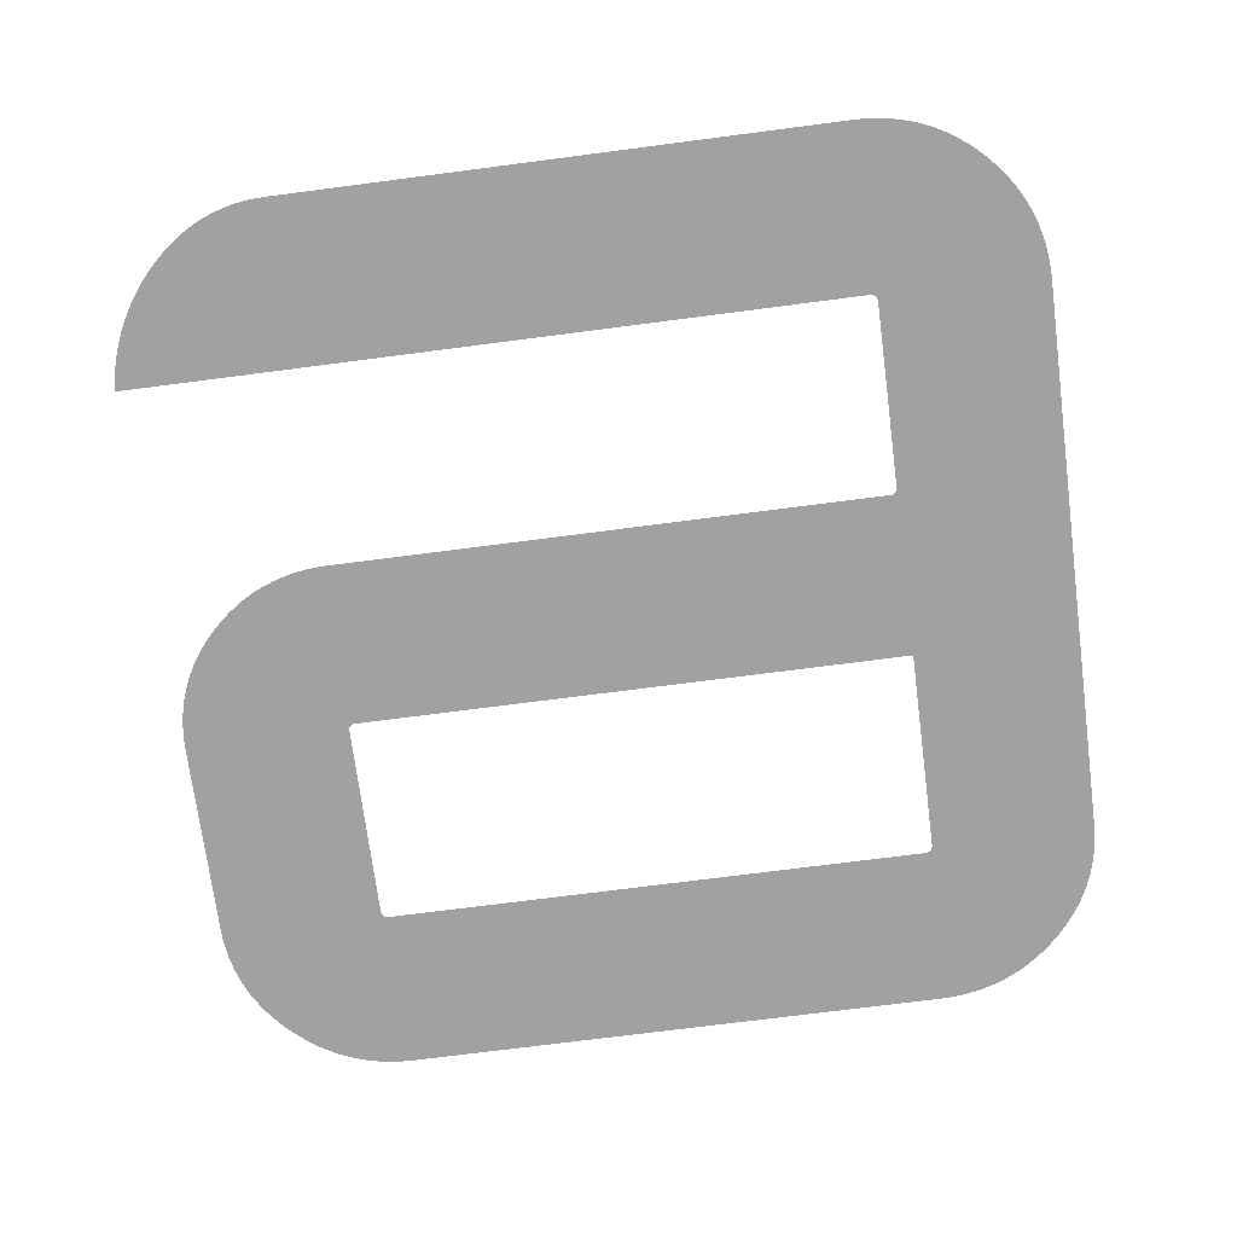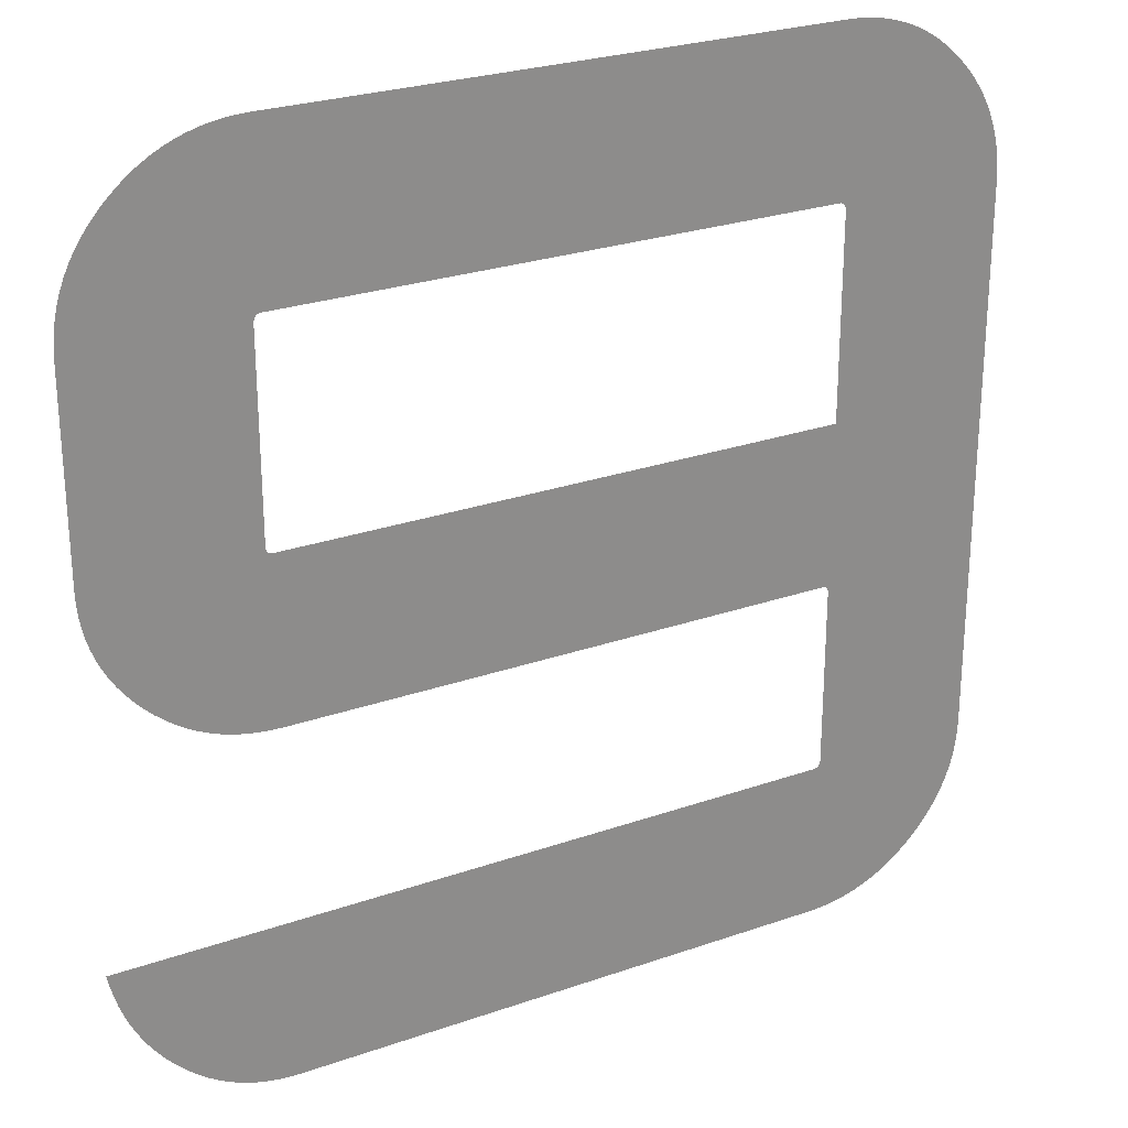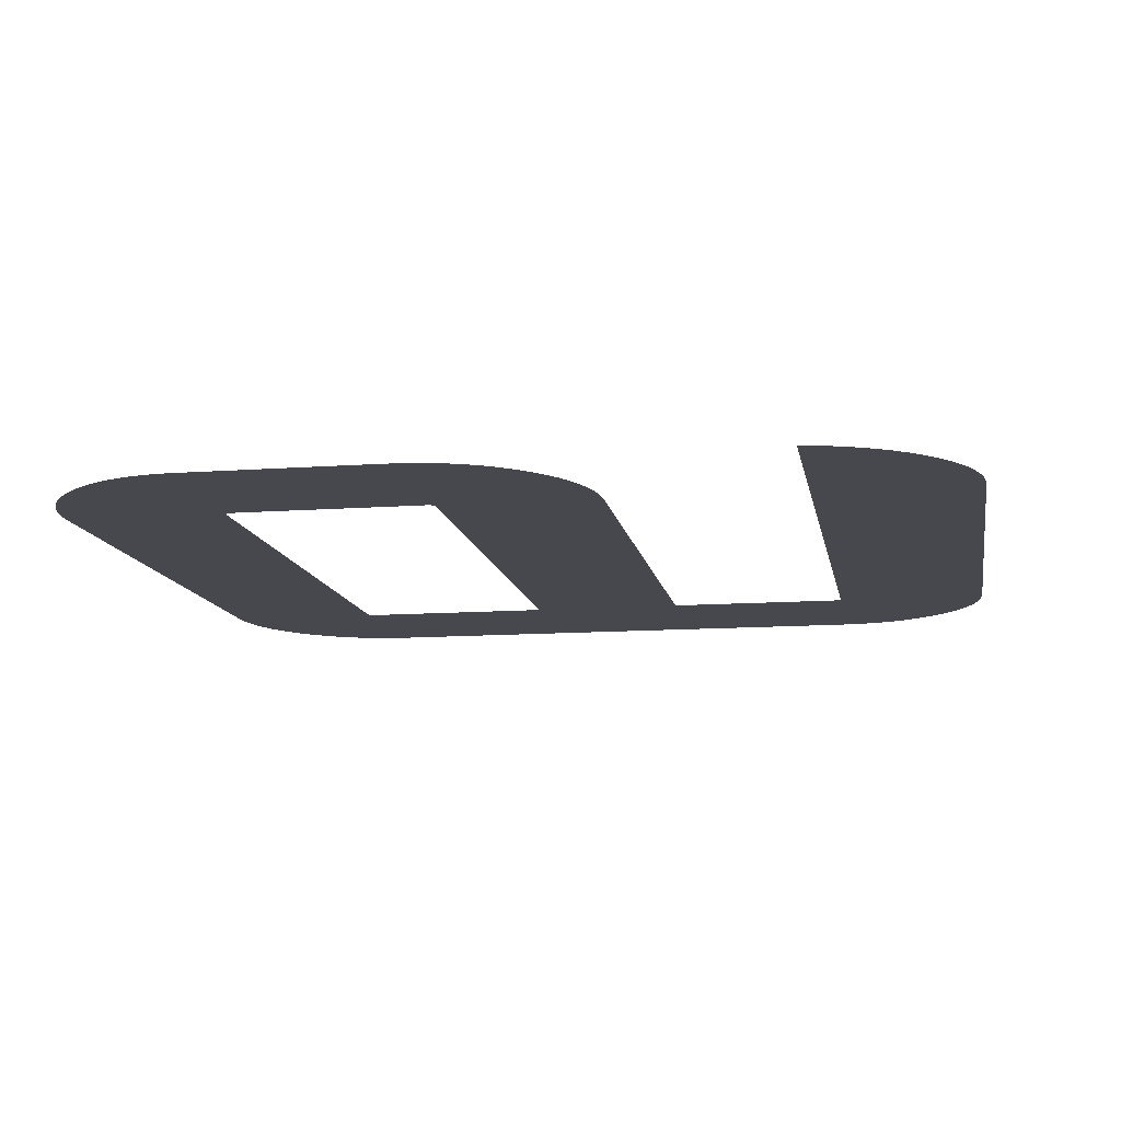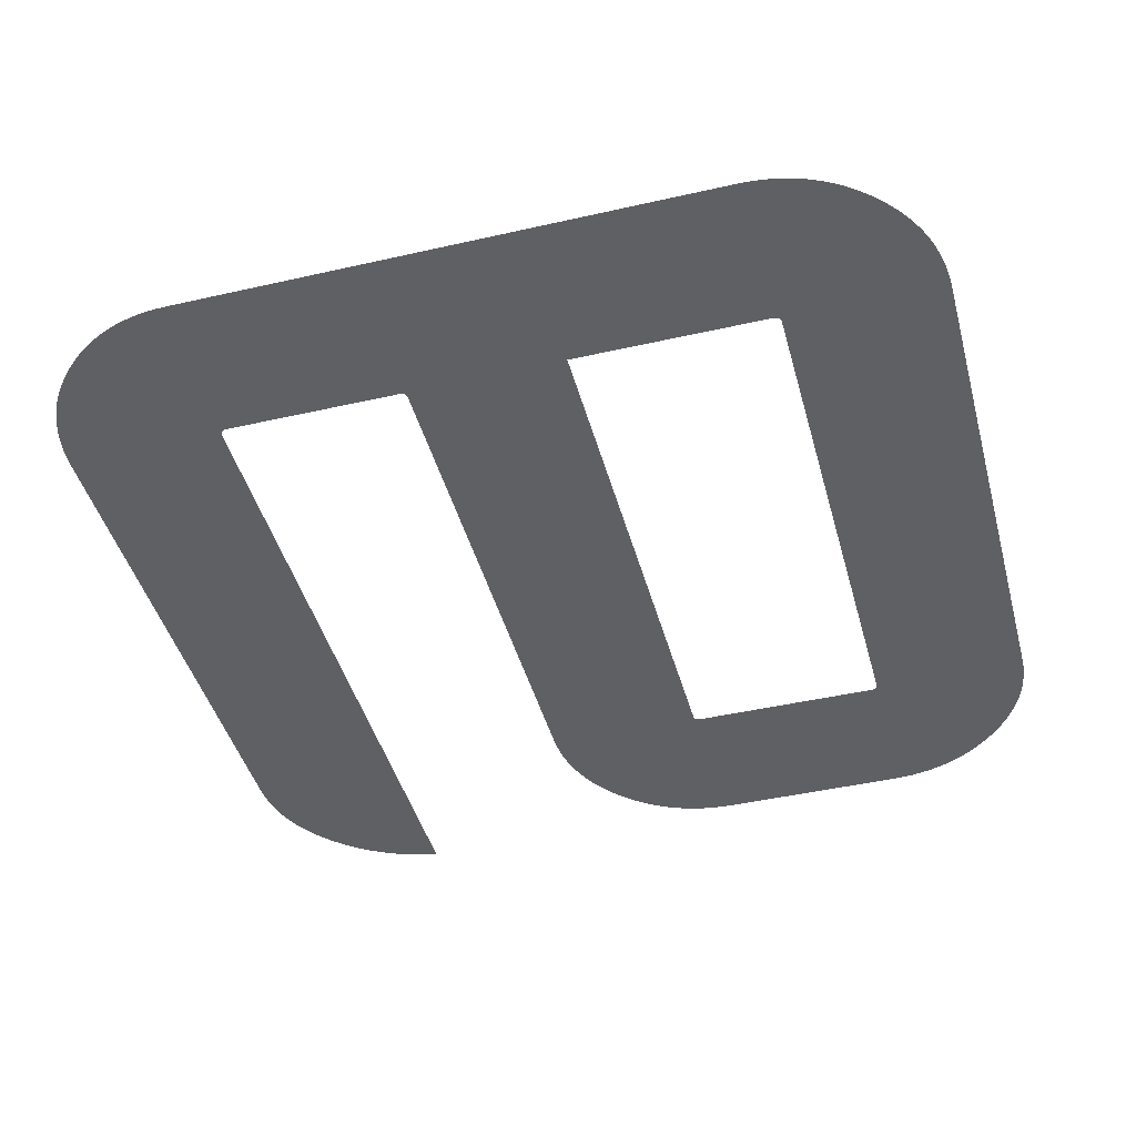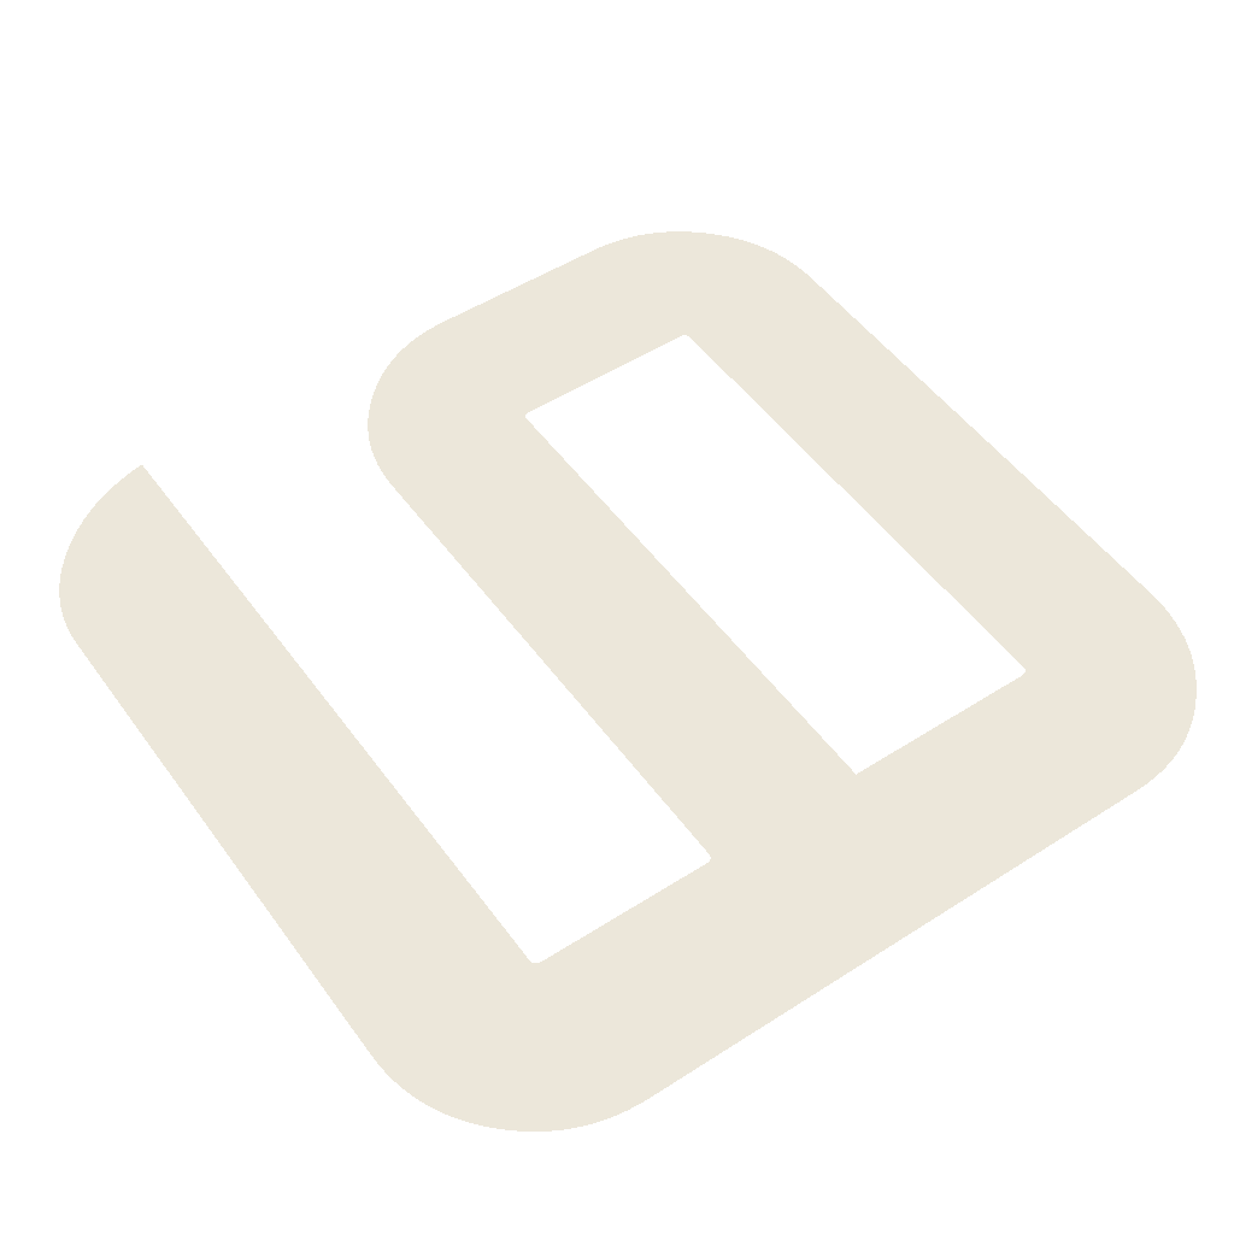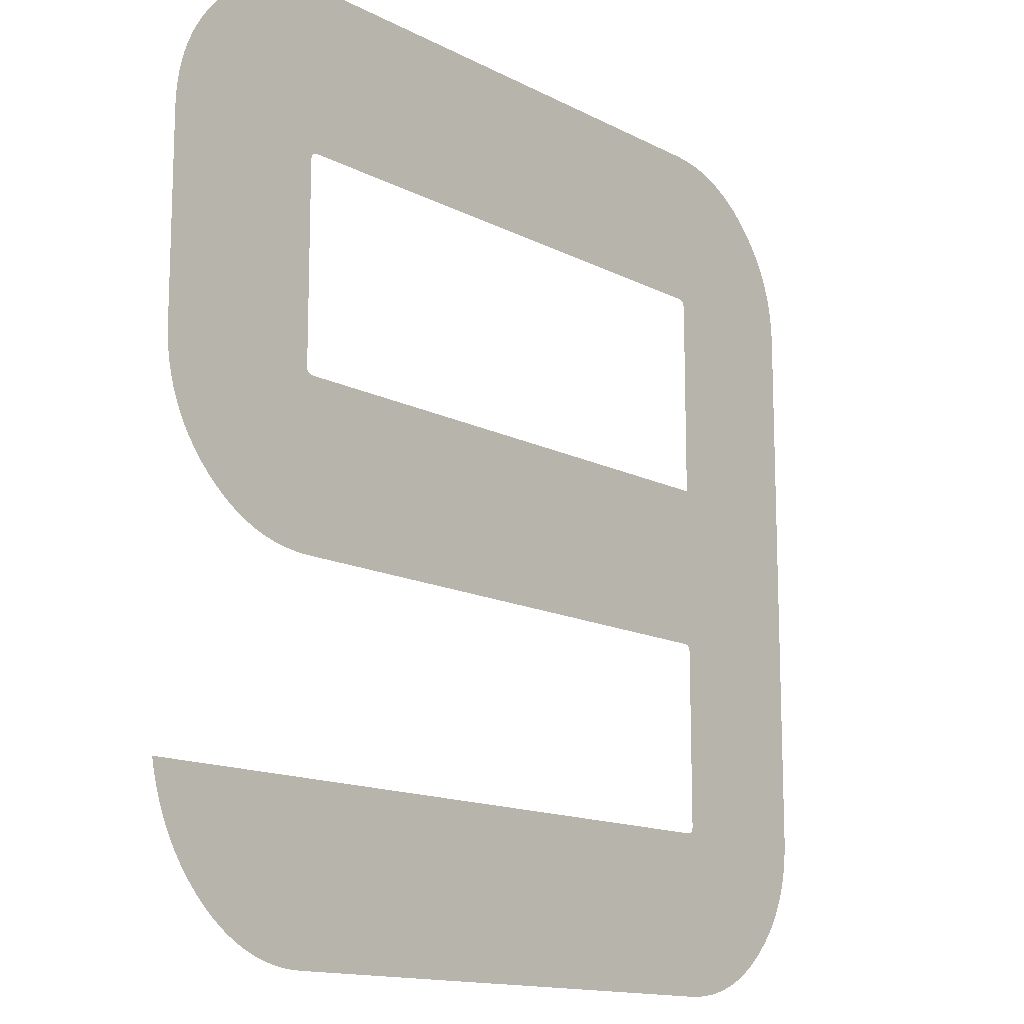
<metadata>
{"format":"obj","ext":"obj","renderer":"f3d","projection":"perspective","resolution":1024,"background":"white","views":[{"elev":-72.2,"azim":7.4,"up":"+Z"},{"elev":26.2,"azim":-28.9,"up":"+Y"},{"elev":-11.8,"azim":-80.1,"up":"+Z"},{"elev":-43.9,"azim":105.0,"up":"+Z"},{"elev":51.1,"azim":55.1,"up":"+Z"},{"elev":-13.8,"azim":-49.2,"up":"+Y"}]}
</metadata>
<code>
g 9
v 0.5238 0.2402 0
v 0.1585 0.2402 0
v 0.1506 0.2404 0
v 0.143 0.2411 0
v 0.1356 0.2423 0
v 0.1283 0.244 0
v 0.1212 0.2461 0
v 0.1144 0.2486 0
v 0.1077 0.2517 0
v 0.1012 0.2552 0
v 0.0949 0.2592 0
v 0.08879 0.2637 0
v 0.08287 0.2686 0
v 0.07715 0.274 0
v 0.07175 0.2797 0
v 0.06683 0.2856 0
v 0.06237 0.2917 0
v 0.05838 0.298 0
v 0.05486 0.3045 0
v 0.05181 0.3112 0
v 0.04923 0.3181 0
v 0.04712 0.3251 0
v 0.04548 0.3324 0
v 0.04431 0.3398 0
v 0.0436 0.3475 0
v 0.04337 0.3553 0
v 0.04337 0.4854 0
v 0.0436 0.4932 0
v 0.04431 0.5009 0
v 0.04548 0.5083 0
v 0.04712 0.5156 0
v 0.04923 0.5226 0
v 0.05181 0.5295 0
v 0.05486 0.5362 0
v 0.05838 0.5427 0
v 0.06237 0.549 0
v 0.06683 0.5551 0
v 0.07175 0.561 0
v 0.07715 0.5667 0
v 0.08287 0.5721 0
v 0.08879 0.577 0
v 0.0949 0.5815 0
v 0.1012 0.5855 0
v 0.1077 0.589 0
v 0.1144 0.5921 0
v 0.1212 0.5946 0
v 0.1283 0.5967 0
v 0.1356 0.5984 0
v 0.143 0.5996 0
v 0.1506 0.6003 0
v 0.1585 0.6005 0
v 0.5238 0.6005 0
v 0.5316 0.6003 0
v 0.5392 0.5996 0
v 0.5467 0.5984 0
v 0.5539 0.5967 0
v 0.5609 0.5946 0
v 0.5678 0.5921 0
v 0.5744 0.589 0
v 0.5809 0.5855 0
v 0.5871 0.5815 0
v 0.5932 0.577 0
v 0.599 0.5721 0
v 0.6047 0.5667 0
v 0.61 0.561 0
v 0.6149 0.5551 0
v 0.6193 0.549 0
v 0.6232 0.5427 0
v 0.6267 0.5362 0
v 0.6297 0.5295 0
v 0.6322 0.5226 0
v 0.6343 0.5156 0
v 0.6359 0.5083 0
v 0.6371 0.5009 0
v 0.6378 0.4932 0
v 0.638 0.4854 0
v 0.638 0.1151 0
v 0.6378 0.1073 0
v 0.6371 0.09963 0
v 0.6359 0.09219 0
v 0.6343 0.08493 0
v 0.6322 0.07787 0
v 0.6297 0.071 0
v 0.6267 0.06432 0
v 0.6232 0.05783 0
v 0.6193 0.05153 0
v 0.6149 0.04542 0
v 0.61 0.0395 0
v 0.6047 0.03378 0
v 0.599 0.02838 0
v 0.5932 0.02346 0
v 0.5871 0.019 0
v 0.5809 0.01501 0
v 0.5744 0.01149 0
v 0.5678 0.008445 0
v 0.5609 0.005864 0
v 0.5539 0.003753 0
v 0.5467 0.002111 0
v 0.5392 0.000938 0
v 0.5316 0.000235 0
v 0.5238 0 0
v 0.1585 0 0
v 0.1514 0.000217 0
v 0.1446 0.000869 0
v 0.1378 0.001955 0
v 0.1312 0.003475 0
v 0.1248 0.00543 0
v 0.1184 0.007819 0
v 0.1122 0.01064 0
v 0.1062 0.0139 0
v 0.1003 0.01759 0
v 0.09452 0.02172 0
v 0.08889 0.02628 0
v 0.0834 0.03128 0
v 0.07815 0.0366 0
v 0.07323 0.04213 0
v 0.06865 0.04788 0
v 0.06441 0.05384 0
v 0.0605 0.06002 0
v 0.05692 0.06641 0
v 0.05368 0.07301 0
v 0.05078 0.07984 0
v 0.04822 0.08687 0
v 0.04599 0.09412 0
v 0.04409 0.1016 0
v 0.04254 0.1093 0
v 0.5238 0.1093 0
v 0.5246 0.1093 0
v 0.5253 0.1094 0
v 0.526 0.1096 0
v 0.5265 0.1099 0
v 0.5271 0.1103 0
v 0.5275 0.1107 0
v 0.5279 0.1112 0
v 0.5282 0.1119 0
v 0.5285 0.1125 0
v 0.5286 0.1133 0
v 0.5287 0.1142 0
v 0.5288 0.1151 0
v 0.5288 0.2352 0
v 0.5287 0.236 0
v 0.5286 0.2367 0
v 0.5285 0.2374 0
v 0.5282 0.238 0
v 0.5279 0.2385 0
v 0.5275 0.2389 0
v 0.5271 0.2393 0
v 0.5265 0.2396 0
v 0.526 0.2399 0
v 0.5253 0.2401 0
v 0.5246 0.2402 0
v 0.1535 0.4854 0
v 0.1535 0.3553 0
v 0.1535 0.3545 0
v 0.1536 0.3538 0
v 0.1538 0.3531 0
v 0.154 0.3525 0
v 0.1543 0.352 0
v 0.1547 0.3515 0
v 0.1552 0.3512 0
v 0.1557 0.3508 0
v 0.1563 0.3506 0
v 0.1569 0.3504 0
v 0.1577 0.3503 0
v 0.1585 0.3503 0
v 0.5288 0.3503 0
v 0.5288 0.4854 0
v 0.5287 0.4863 0
v 0.5286 0.4872 0
v 0.5285 0.488 0
v 0.5282 0.4886 0
v 0.5279 0.4893 0
v 0.5275 0.4898 0
v 0.5271 0.4902 0
v 0.5265 0.4906 0
v 0.526 0.4909 0
v 0.5253 0.4911 0
v 0.5246 0.4912 0
v 0.5238 0.4912 0
v 0.1585 0.4912 0
v 0.1577 0.4912 0
v 0.1569 0.4911 0
v 0.1563 0.4909 0
v 0.1557 0.4906 0
v 0.1552 0.4902 0
v 0.1547 0.4898 0
v 0.1543 0.4893 0
v 0.154 0.4886 0
v 0.1538 0.488 0
v 0.1536 0.4872 0
v 0.1535 0.4863 0
f 50 52 51
f 50 53 52
f 50 54 53
f 49 54 50
f 49 55 54
f 48 55 49
f 48 56 55
f 47 56 48
f 47 57 56
f 46 57 47
f 46 58 57
f 45 58 46
f 45 59 58
f 44 59 45
f 44 60 59
f 43 60 44
f 43 61 60
f 42 61 43
f 42 62 61
f 41 62 42
f 41 63 62
f 40 63 41
f 40 64 63
f 39 64 40
f 38 64 39
f 38 65 64
f 37 65 38
f 37 66 65
f 36 66 37
f 36 67 66
f 35 67 36
f 35 68 67
f 34 68 35
f 34 69 68
f 33 69 34
f 33 70 69
f 32 70 33
f 32 71 70
f 31 71 32
f 31 72 71
f 31 73 72
f 30 73 31
f 30 74 73
f 29 74 30
f 29 75 74
f 28 75 29
f 28 179 75
f 179 178 75
f 178 76 75
f 27 180 28
f 180 179 28
f 27 181 180
f 27 182 181
f 177 76 178
f 27 183 182
f 176 76 177
f 27 184 183
f 175 76 176
f 27 185 184
f 174 76 175
f 27 186 185
f 173 76 174
f 27 187 186
f 172 76 173
f 27 188 187
f 171 76 172
f 27 189 188
f 170 76 171
f 27 190 189
f 169 76 170
f 27 191 190
f 168 76 169
f 27 152 191
f 167 76 168
f 26 152 27
f 26 153 152
f 166 76 167
f 166 77 76
f 25 153 26
f 25 154 153
f 25 155 154
f 25 156 155
f 25 157 156
f 25 158 157
f 25 159 158
f 25 160 159
f 25 161 160
f 25 162 161
f 25 163 162
f 25 164 163
f 25 165 164
f 25 166 165
f 25 150 166
f 150 149 166
f 149 148 166
f 148 147 166
f 147 146 166
f 146 77 166
f 24 150 25
f 23 150 24
f 22 150 23
f 21 150 22
f 20 150 21
f 19 151 20
f 151 150 20
f 18 151 19
f 17 151 18
f 16 151 17
f 15 151 16
f 14 151 15
f 13 151 14
f 12 151 13
f 11 151 12
f 10 1 11
f 1 151 11
f 9 1 10
f 8 1 9
f 7 1 8
f 6 1 7
f 5 1 6
f 4 1 5
f 3 1 4
f 2 1 3
f 145 77 146
f 144 77 145
f 143 77 144
f 142 77 143
f 141 77 142
f 140 77 141
f 139 77 140
f 138 77 139
f 138 78 77
f 137 78 138
f 136 78 137
f 135 78 136
f 134 78 135
f 133 78 134
f 132 78 133
f 131 78 132
f 130 78 131
f 129 78 130
f 128 78 129
f 127 78 128
f 125 127 126
f 125 78 127
f 125 79 78
f 124 79 125
f 124 80 79
f 123 80 124
f 123 81 80
f 122 81 123
f 122 82 81
f 121 82 122
f 121 83 82
f 120 83 121
f 120 84 83
f 119 84 120
f 119 85 84
f 118 85 119
f 118 86 85
f 117 86 118
f 117 87 86
f 116 87 117
f 116 88 87
f 115 88 116
f 115 89 88
f 114 89 115
f 114 90 89
f 113 90 114
f 113 91 90
f 112 91 113
f 112 92 91
f 111 92 112
f 111 93 92
f 110 93 111
f 110 94 93
f 109 94 110
f 109 95 94
f 108 95 109
f 108 96 95
f 107 96 108
f 107 97 96
f 106 97 107
f 106 98 97
f 105 98 106
f 105 99 98
f 104 99 105
f 104 100 99
f 103 100 104
f 103 101 100
f 102 101 103

</code>
